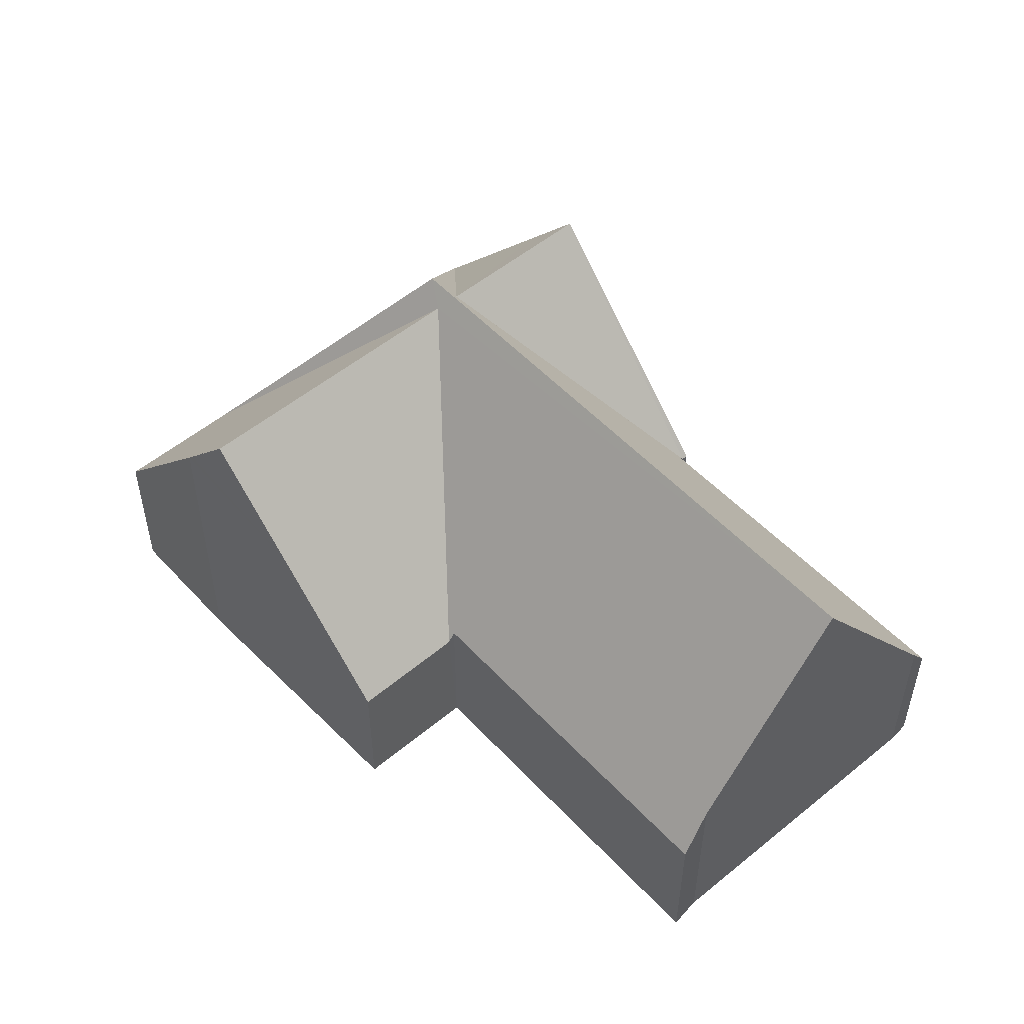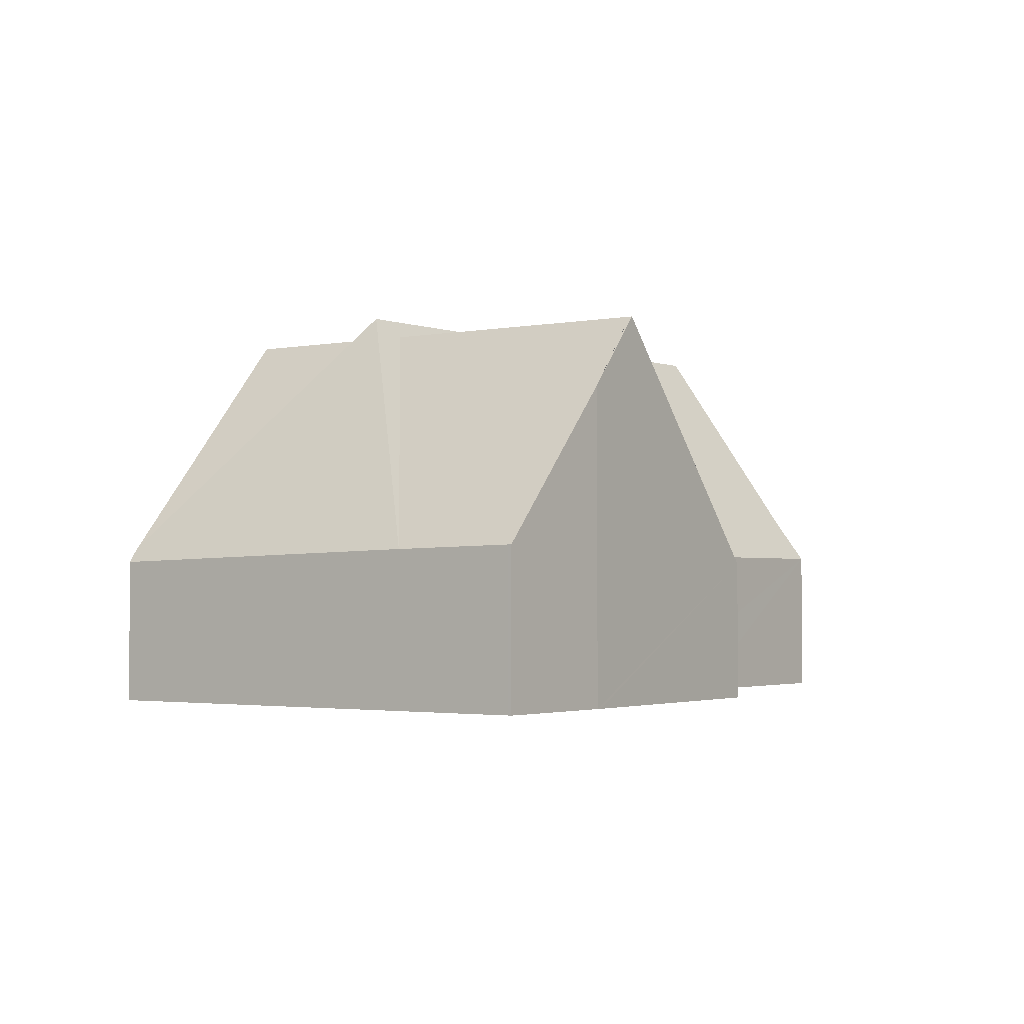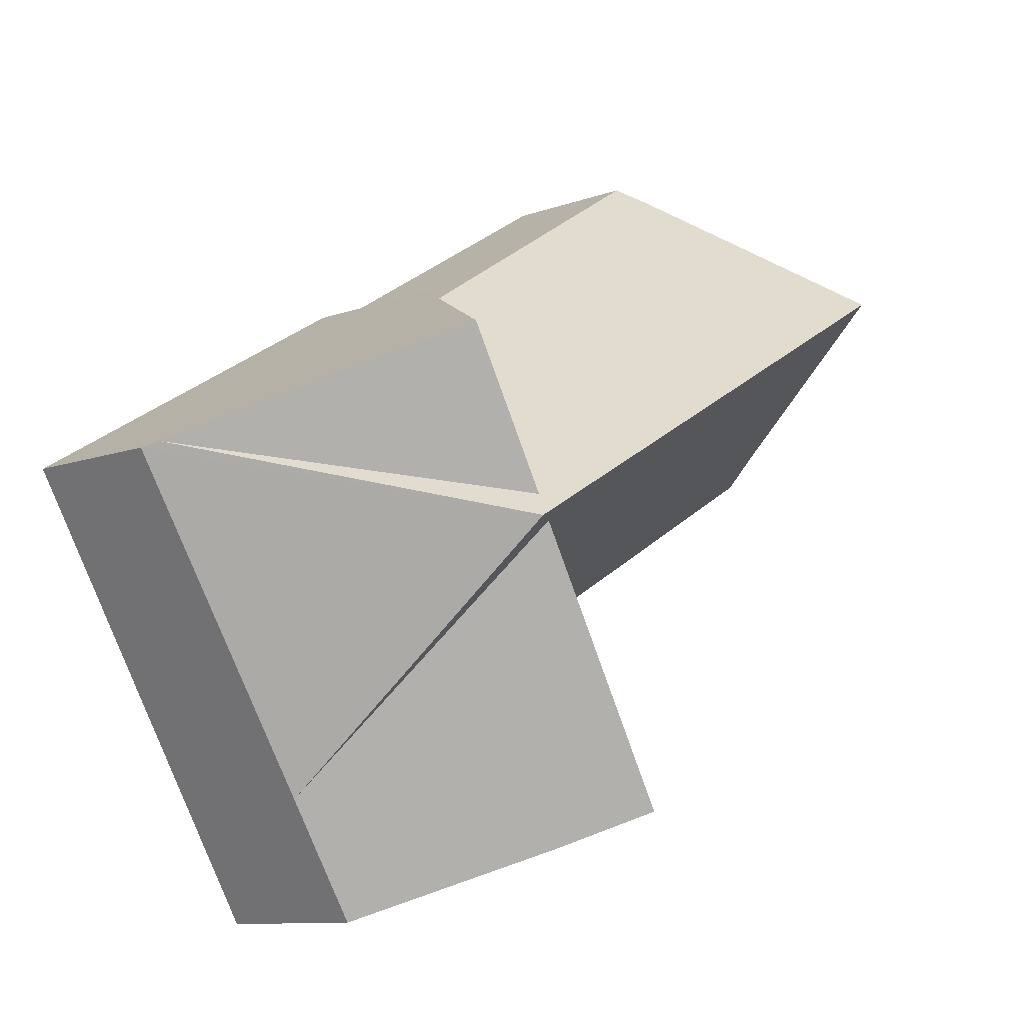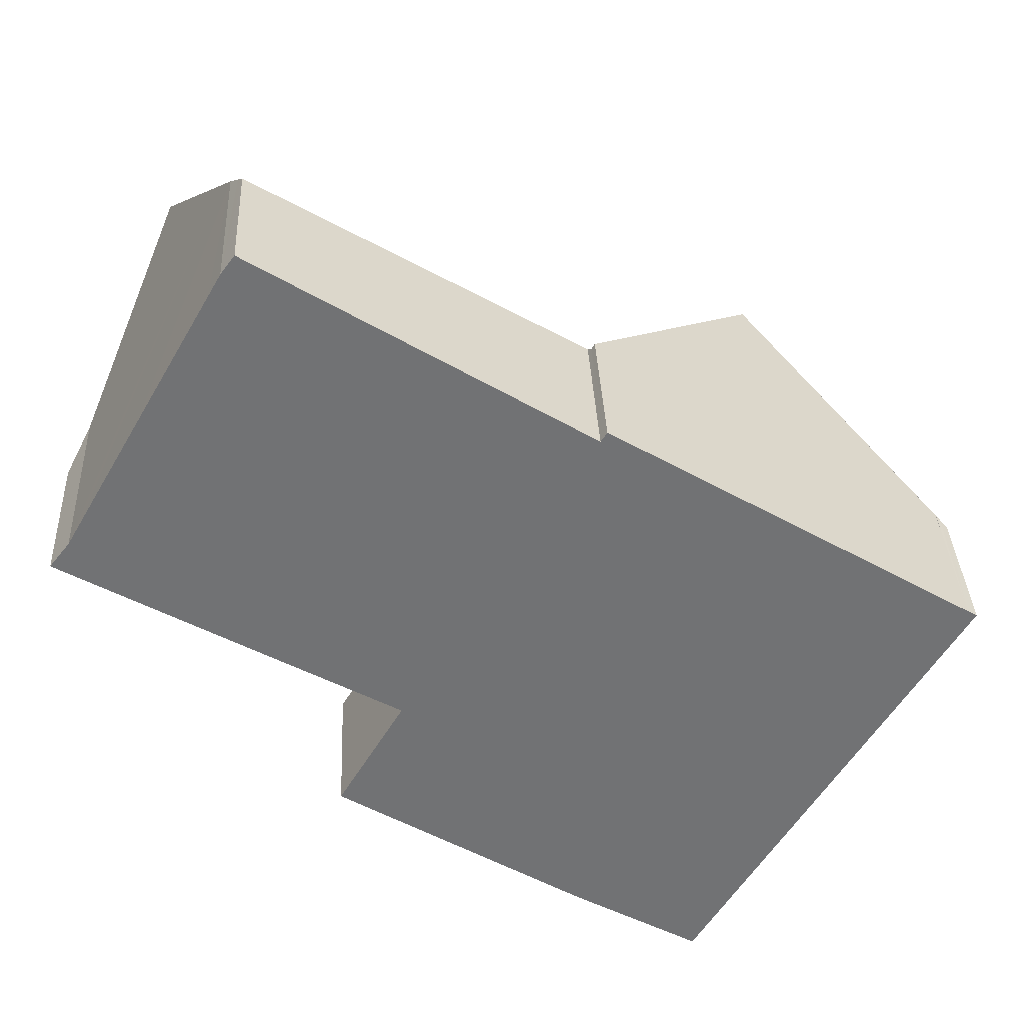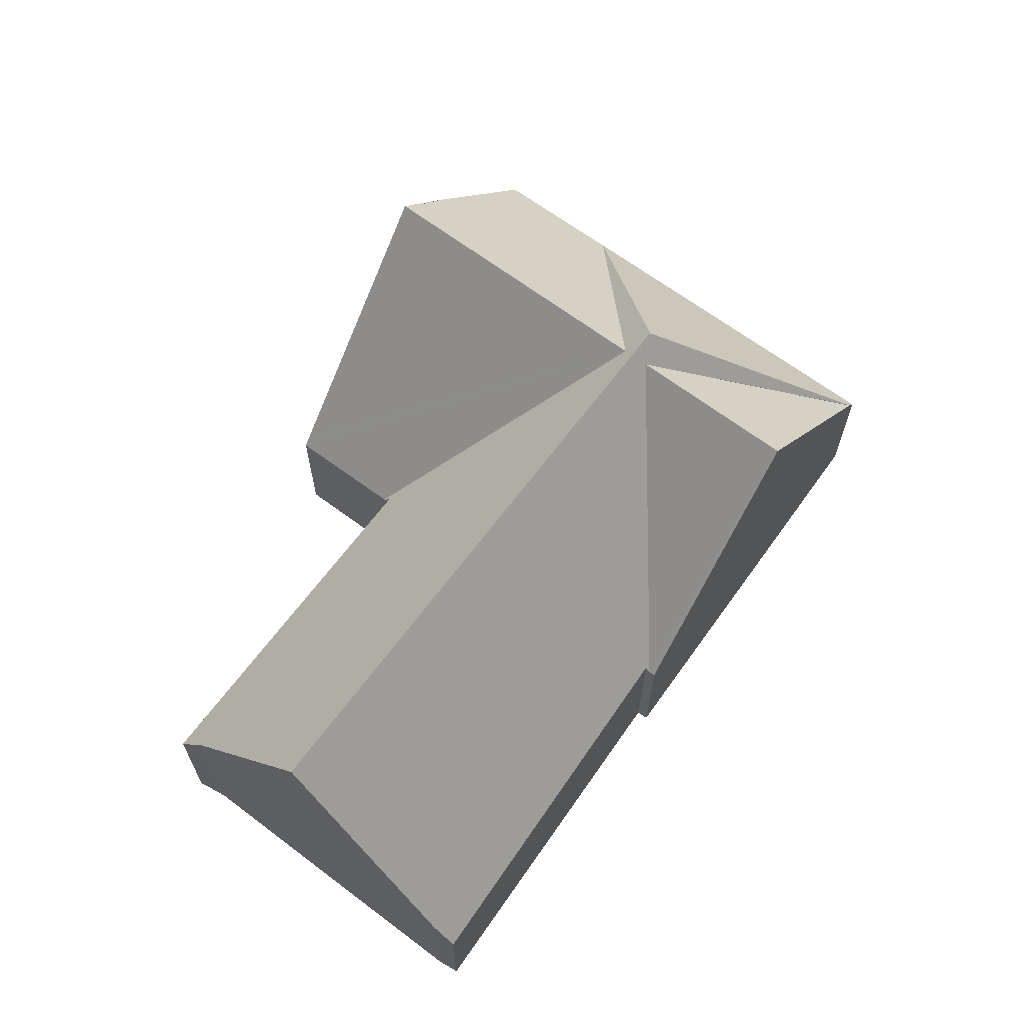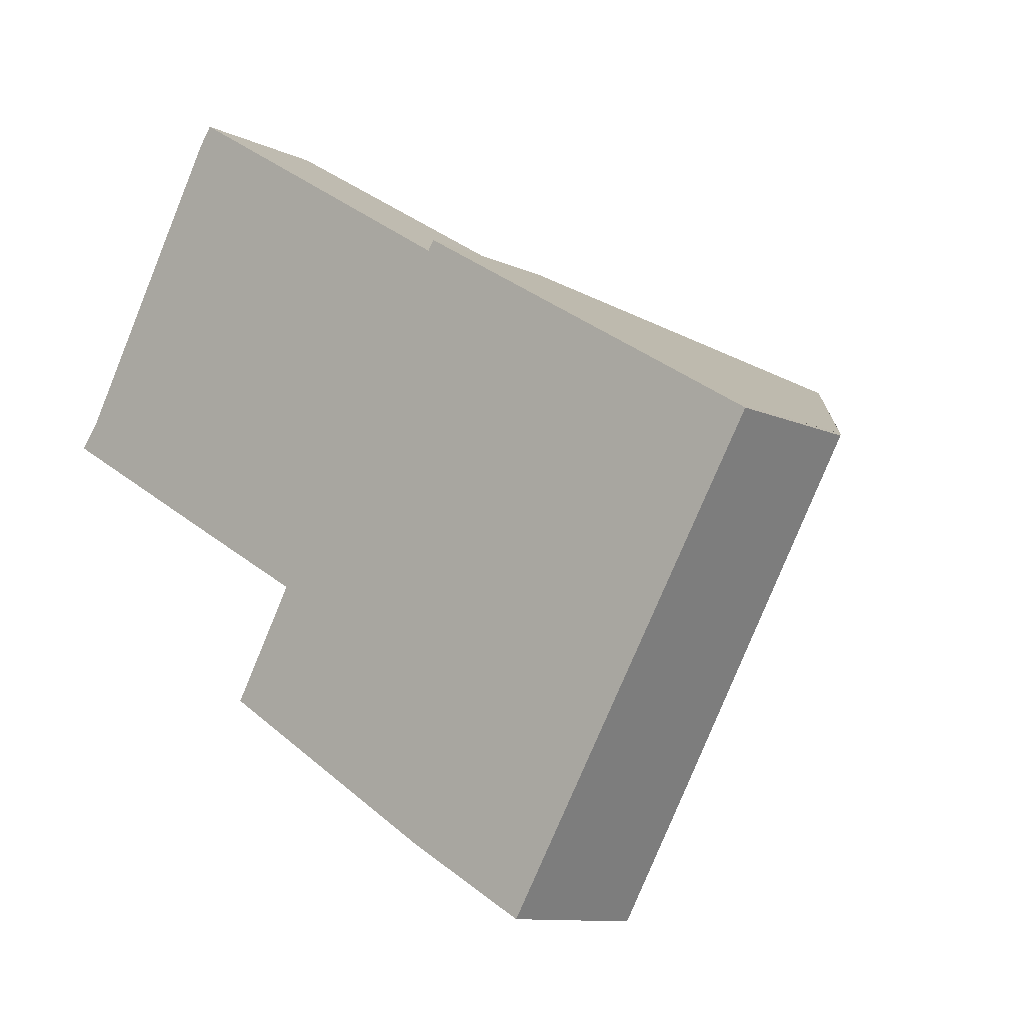
<metadata>
{"format":"obj","ext":"obj","renderer":"f3d","projection":"perspective","resolution":1024,"background":"white","views":[{"elev":52.8,"azim":-101.5,"up":"+Y"},{"elev":-2.1,"azim":156.5,"up":"+Y"},{"elev":-10.4,"azim":132.2,"up":"+Z"},{"elev":34.8,"azim":-2.6,"up":"+Z"},{"elev":66.8,"azim":-23.1,"up":"+Y"},{"elev":-10.6,"azim":40.8,"up":"+Z"}]}
</metadata>
<code>
v  11.61 7.493 -2.369
v  9.739 3.113 2.349
v  9.792 2.976 2.432
v  7.441 2.976 3.791
v  3.567 2.976 6.03
v  3.663 2.751 6.162
v  3.407 3.35 5.812
v  3.173 4.009 5.4
v  1.808 7.847 3.001
v  11.75 7.847 -2.745
v  16.59 3.074 -1.569
v  11.89 7.847 -2.829
v  13.23 7.493 0.444
v  9.855 2.99 2.533
v  13.25 7.493 0.467
v  14.24 6.169 -0.14
v  16.59 3.064 -1.569
v  16.76 2.792 -1.674
v  13.18 2.976 -7.615
v  11.9 3.029 -9.729
v  11.35 7.493 -2.81
v  11.86 3.031 -9.793
v  9.53 6.071 -8.468
v  8.492 7.493 -7.759
v  6.065 2.785 -3.664
v  6.138 2.986 -3.539
v  6.279 2.976 -3.629
v  0 2.976 1.822e-16
v  0.371 3.805 0.474
v  3.931 2.976 -2.272
v  0.626 4.522 0.922
v  9.429 6.205 -8.406
v  8.464 7.493 -7.807
v  6.971 5.501 -6.88
v  5.079 2.976 -5.706
v  4.926 2.772 -5.611
v  0.371 -2.902e-17 0.474
v  0 0 0
v  0.626 -5.646e-17 0.922
v  1.808 -1.838e-16 3.001
v  3.173 -3.307e-16 5.4
v  3.407 -3.559e-16 5.812
v  3.663 -3.773e-16 6.162
v  3.567 -3.692e-16 6.03
v  9.739 -1.438e-16 2.349
v  9.855 -1.551e-16 2.533
v  9.792 -1.489e-16 2.432
v  4.926 3.436e-16 -5.611
v  6.138 2.167e-16 -3.539
v  6.065 2.244e-16 -3.664
v  7.441 -2.321e-16 3.791
v  13.25 -2.86e-17 0.467
v  16.58 3.065 -1.565
v  14.24 8.573e-18 -0.14
v  16.59 9.607e-17 -1.569
v  16.65 2.976 -1.605
v  16.59 3.056 -1.569
v  16.76 1.025e-16 -1.674
v  16.65 9.828e-17 -1.605
v  13.18 4.663e-16 -7.615
v  11.9 5.957e-16 -9.729
v  11.86 5.996e-16 -9.793
v  9.53 5.185e-16 -8.468
v  9.429 5.147e-16 -8.406
v  5.079 3.494e-16 -5.706
v  8.464 4.78e-16 -7.807
v  6.971 4.213e-16 -6.88
v  3.931 1.391e-16 -2.272
g defaultobject
f 1 2 3
f 4 5 6
f 5 4 7
f 7 4 8
f 8 4 9
f 9 4 10
f 10 4 2
f 10 2 1
f 10 1 11
f 10 11 12
f 13 3 14
f 13 1 3
f 13 14 15
f 1 16 17
f 16 1 13
f 16 13 15
f 12 18 19
f 18 12 11
f 20 21 19
f 21 20 22
f 21 22 23
f 21 23 24
f 25 26 27
f 28 29 30
f 21 12 19
f 12 21 10
f 10 21 9
f 9 21 27
f 9 27 26
f 9 26 30
f 9 30 31
f 31 30 29
f 24 32 33
f 34 24 33
f 24 34 21
f 21 34 35
f 21 35 36
f 21 36 25
f 21 25 27
f 28 37 29
f 37 28 38
f 31 8 9
f 8 31 29
f 8 29 37
f 8 37 39
f 8 39 7
f 7 39 40
f 7 40 41
f 7 41 42
f 42 5 7
f 5 42 6
f 6 42 43
f 43 42 44
f 45 3 2
f 3 46 14
f 46 3 45
f 46 45 47
f 48 25 36
f 25 49 26
f 49 25 48
f 49 48 50
f 43 4 6
f 4 43 51
f 4 51 2
f 2 51 45
f 46 15 14
f 15 46 16
f 16 46 52
f 16 52 53
f 53 52 54
f 53 54 55
f 55 56 57
f 56 55 18
f 18 55 58
f 58 55 59
f 58 19 18
f 19 58 60
f 19 60 20
f 20 60 61
f 20 61 22
f 22 61 62
f 22 63 23
f 63 22 62
f 32 34 33
f 34 32 23
f 34 23 63
f 34 63 35
f 35 63 36
f 36 63 64
f 36 64 65
f 36 65 48
f 65 64 66
f 65 66 67
f 49 30 26
f 30 49 28
f 28 49 68
f 28 68 38
f 65 50 48
f 50 65 67
f 50 67 66
f 50 66 64
f 50 64 63
f 50 63 62
f 50 62 49
f 49 62 61
f 68 37 38
f 37 68 39
f 39 68 40
f 40 68 49
f 40 49 61
f 40 61 60
f 40 60 41
f 41 60 58
f 41 58 42
f 42 58 45
f 42 45 44
f 44 45 51
f 44 51 43
f 45 58 47
f 47 58 55
f 47 55 46
f 46 55 52
f 52 55 54
f 55 58 59

</code>
